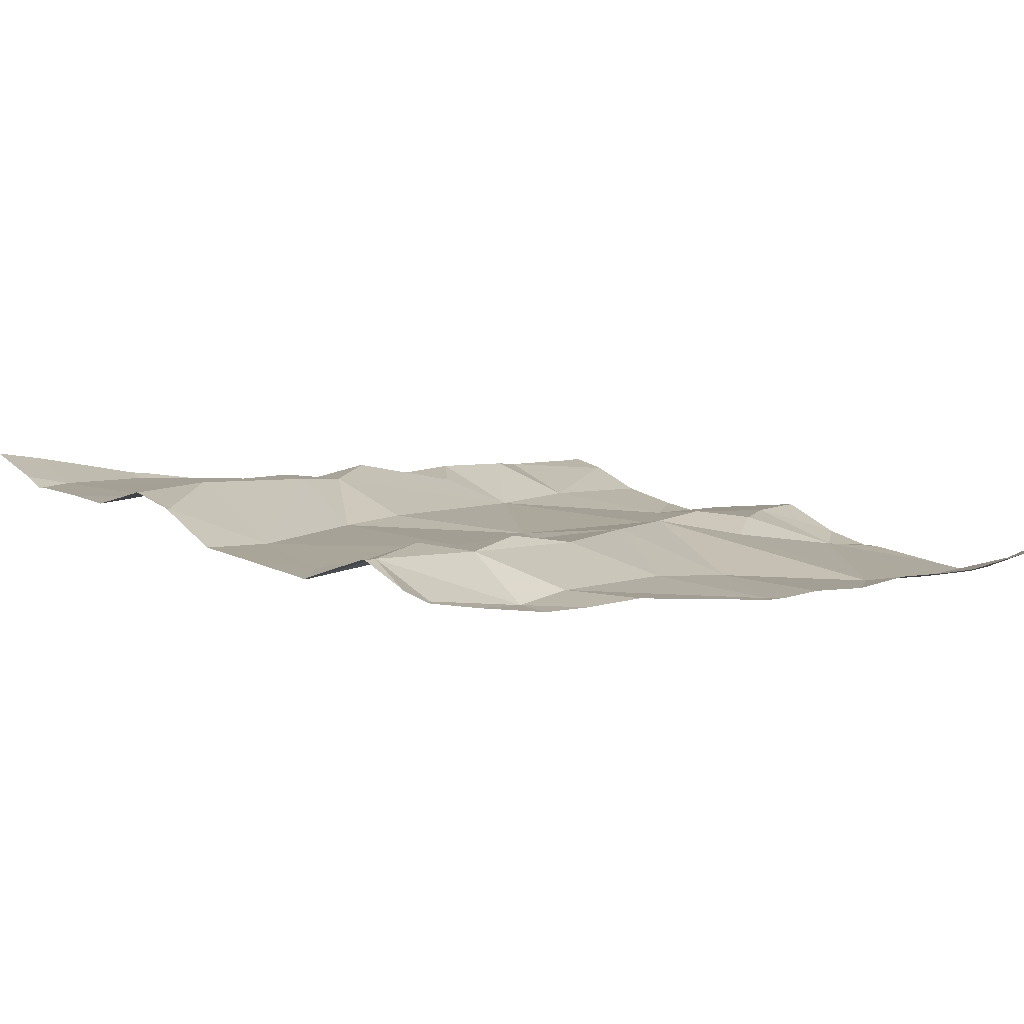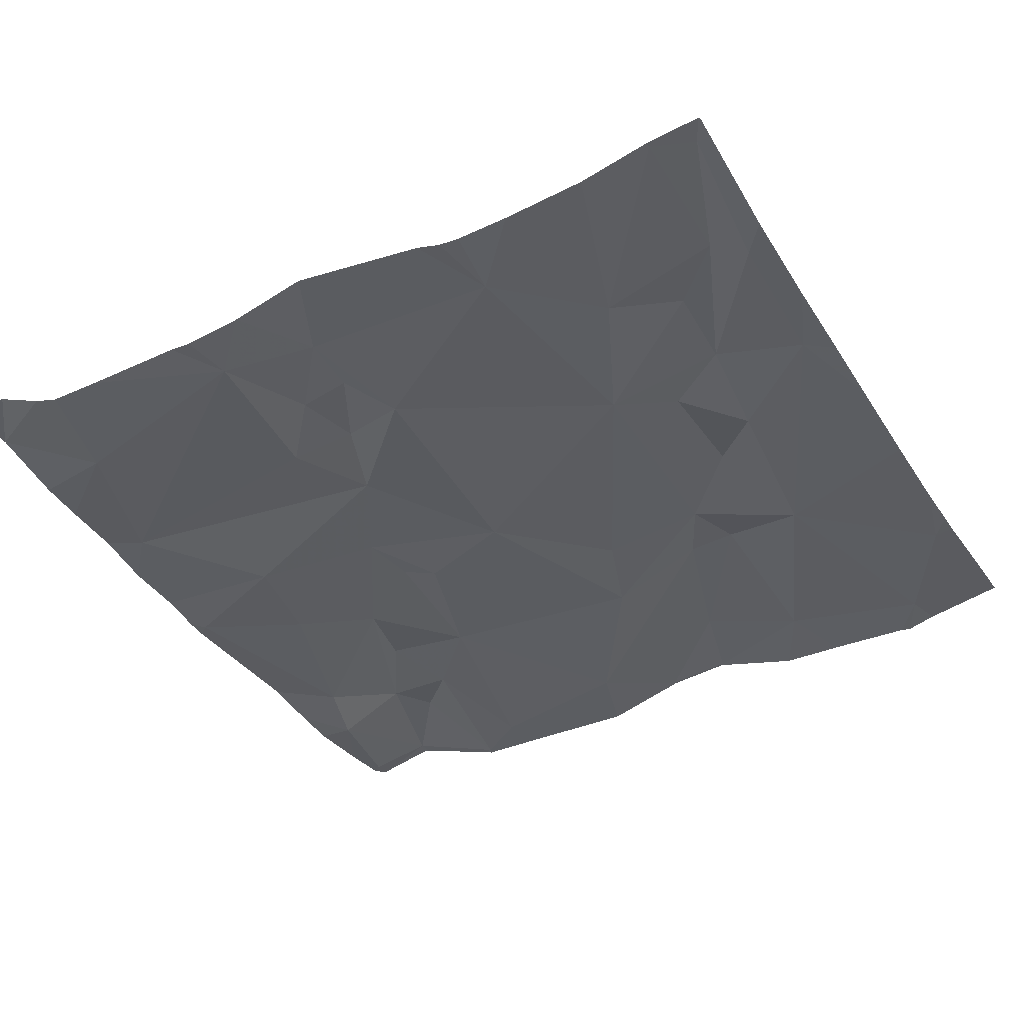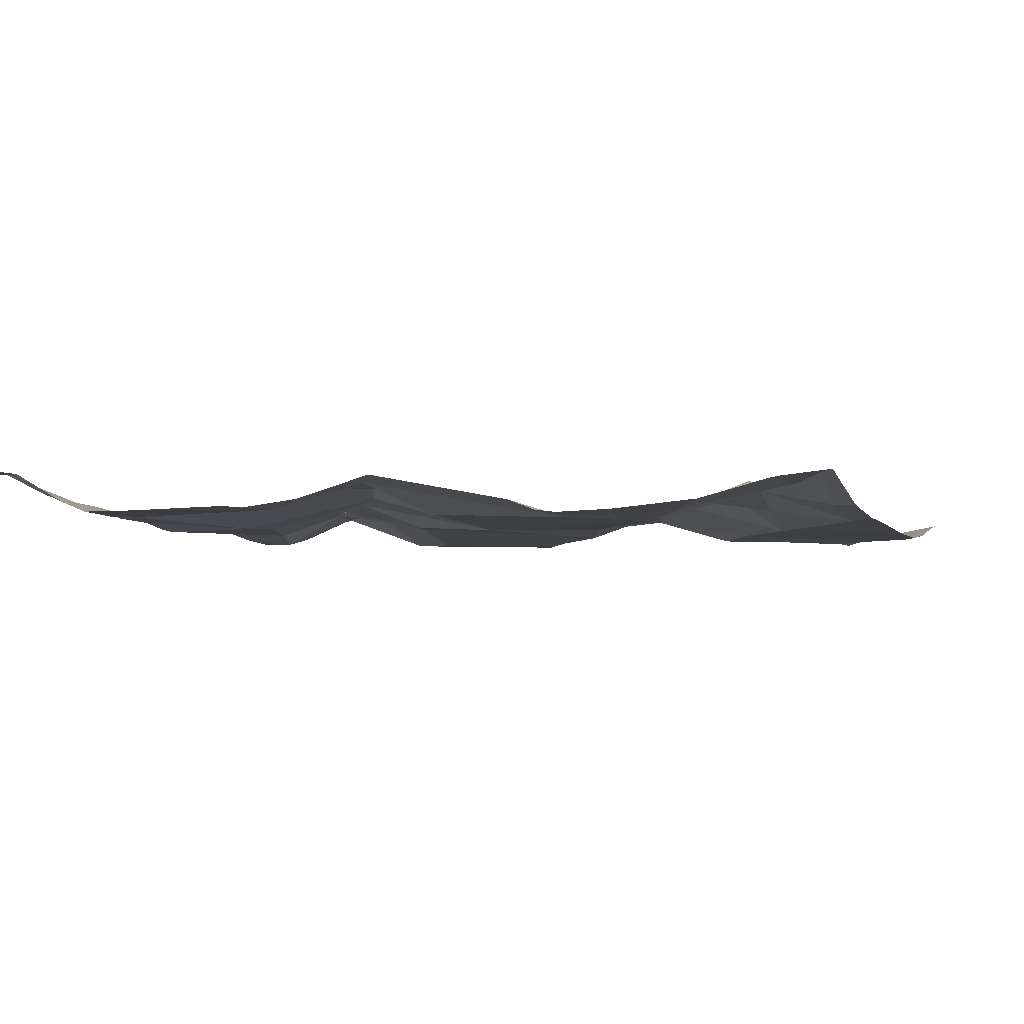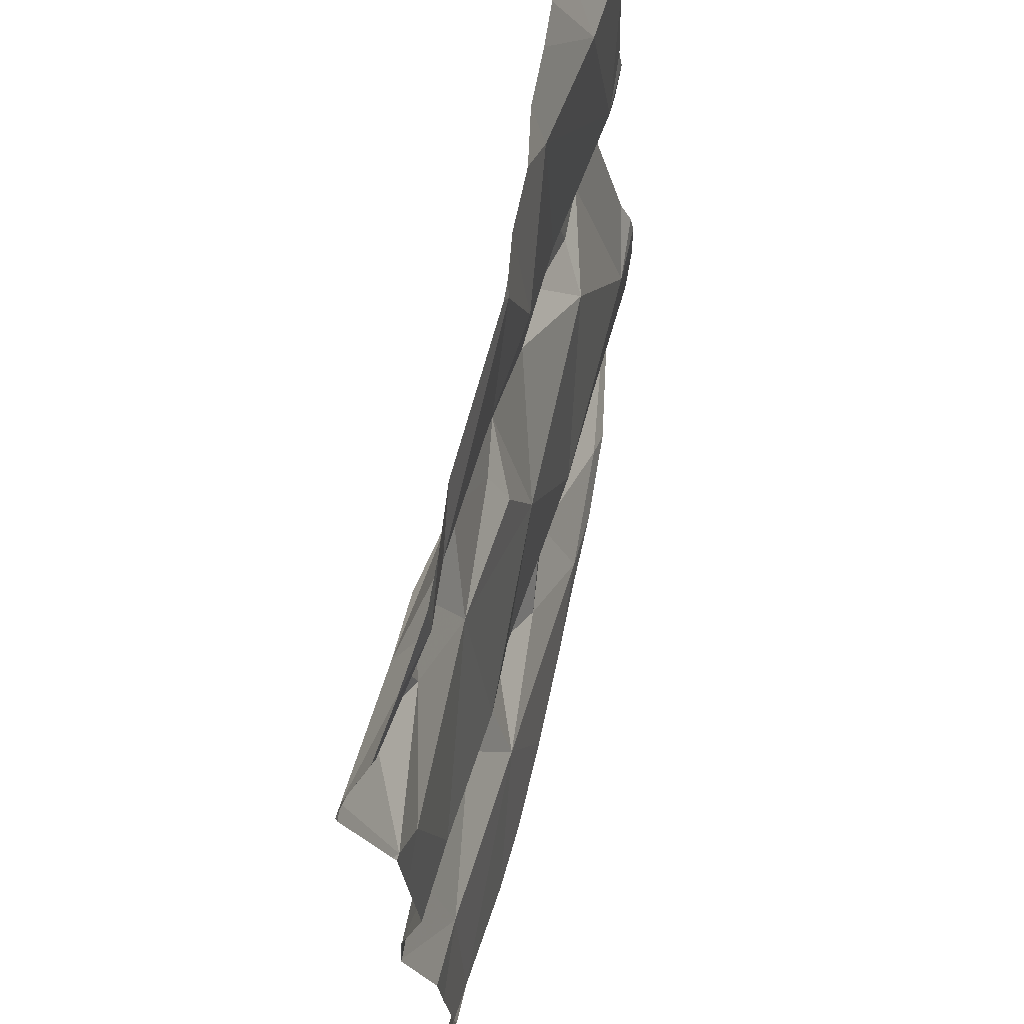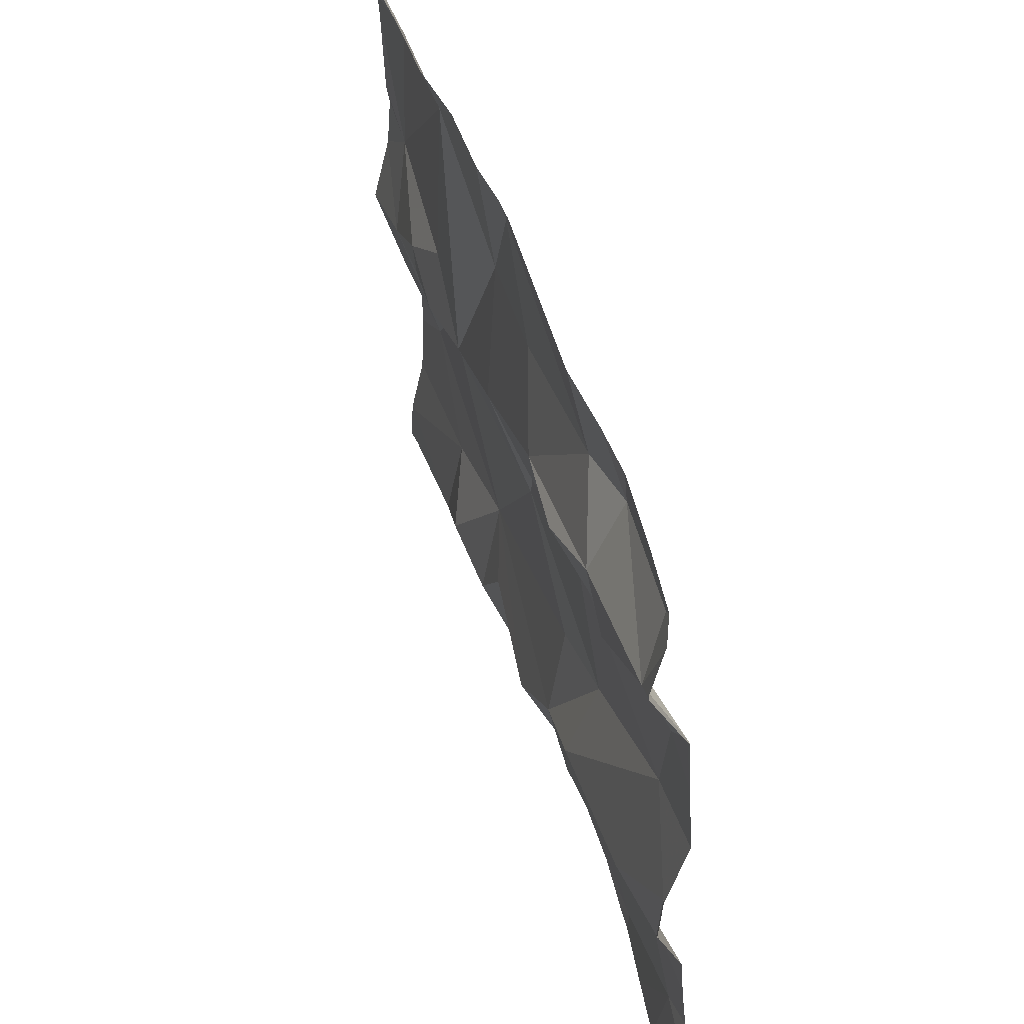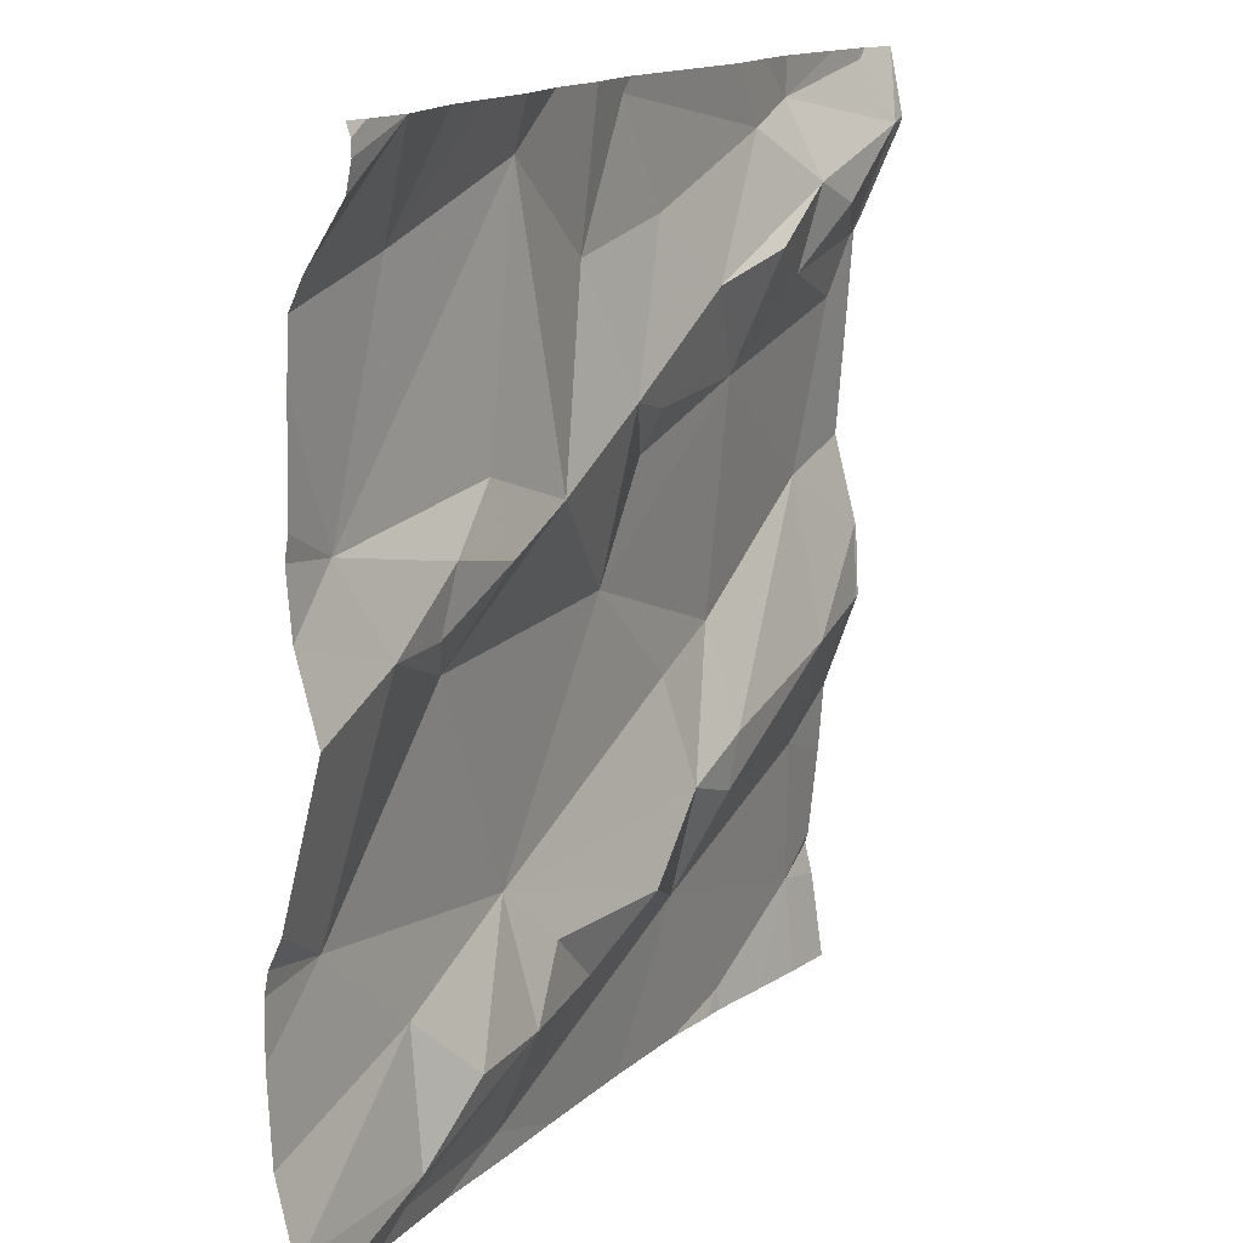
<metadata>
{"format":"obj","ext":"obj","renderer":"f3d","projection":"perspective","resolution":1024,"background":"white","views":[{"elev":15.2,"azim":143.7,"up":"+Z"},{"elev":-46.0,"azim":-61.4,"up":"+Z"},{"elev":-12.9,"azim":-72.6,"up":"+Z"},{"elev":65.9,"azim":93.8,"up":"+Y"},{"elev":54.7,"azim":62.8,"up":"+Y"},{"elev":14.4,"azim":-69.7,"up":"+Y"}]}
</metadata>
<code>
v -64.7 296.9 501.7
v -64.7 296.5 501.7
v -65.58 296.5 501.5
v -64.7 296.4 501.7
v -64.7 296.3 501.7
v -64.73 297.2 501.7
v -65.06 296.6 501.6
v -64.97 296.6 501.7
v -65.05 296.5 501.7
v -65.56 296.7 501.6
v -64.7 296.8 501.7
v -64.7 296.6 501.7
v -65.38 297.2 501.6
v -65.45 297.2 501.6
v -65.32 296.5 501.6
v -65.13 296.9 501.7
v -64.98 296.9 501.7
v -65.13 296.8 501.7
v -65.47 296.2 501.6
v -65.63 296.2 501.6
v -64.7 296.4 501.7
v -65.44 296.7 501.6
v -65.19 297.2 501.7
v -65.12 297 501.7
v -65.24 297 501.6
v -65.19 296.9 501.7
v -64.7 296.3 501.7
v -65.37 297.1 501.6
v -65.54 297.1 501.6
v -64.94 297.1 501.7
v -65.31 296.8 501.6
v -65.6 296.8 501.6
v -65.49 296.7 501.6
v -65.48 296.8 501.6
v -65.59 297.2 501.6
v -65.64 297.2 501.6
v -65.41 296.9 501.6
v -65.4 296.8 501.6
v -65.49 296.3 501.6
v -65.27 296.4 501.6
v -65.31 296.4 501.6
v -65.65 296.3 501.6
v -65.47 296.4 501.6
v -65.2 296.4 501.6
v -65.31 296.2 501.6
v -65.25 297.2 501.7
v -64.98 296.5 501.7
v -65.02 296.4 501.6
v -65.41 296.3 501.6
v -64.79 296.5 501.7
v -65.18 296.7 501.6
v -65.32 297.2 501.6
v -64.89 296.2 501.6
v -65.13 296.4 501.7
v -64.75 296.3 501.7
v -64.79 296.8 501.7
v -65.05 297 501.7
v -64.97 296.5 501.7
v -65.59 297.2 501.6
v -64.87 297.1 501.7
v -64.72 297.1 501.8
v -64.82 297 501.8
v -64.96 297 501.7
v -64.74 297.2 501.7
v -64.87 297.1 501.7
v -64.88 297 501.7
v -64.71 297 501.7
v -64.89 296.2 501.6
v -64.8 296.6 501.7
v -64.71 296.6 501.7
v -64.92 296.2 501.6
v -65.29 296.2 501.6
v -64.72 296.2 501.7
v -64.75 296.9 501.7
v -64.71 296.7 501.7
v -64.98 296.2 501.6
v -65.08 296.2 501.6
v -64.76 296.2 501.7
v -64.82 296.2 501.7
v -65.63 296.2 501.6
v -65.39 296.2 501.6
v -65.51 296.2 501.6
v -65.66 296.4 501.5
v -65.66 296.5 501.5
v -65.66 296.5 501.5
v -65.66 296.7 501.6
v -65.66 296.8 501.6
v -65.66 297.2 501.6
v -65.66 296.2 501.6
v -65.5 297.2 501.6
v -65.66 297.1 501.6
v -65.66 297.1 501.6
v -65.66 297.1 501.6
v -65.66 297 501.6
v -65.66 297 501.6
v -65.66 296.4 501.5
v -65.66 296.3 501.6
v -65.66 296.5 501.6
v -65.66 296.9 501.6
v -65.66 296.8 501.6
v -65.66 296.8 501.6
v -65.66 296.3 501.6
v -64.7 297 501.7
v -64.7 297.1 501.8
v -64.7 297 501.7
v -64.7 297.1 501.8
v -64.7 297.2 501.8
v -64.7 297 501.7
v -64.7 296.7 501.7
v -64.7 296.6 501.7
v -64.7 296.7 501.7
v -64.7 296.6 501.7
v -65.2 296.2 501.6
v -65.66 296.2 501.6
v -64.7 296.2 501.7
v -65.66 296.2 501.6
v -65.59 297.2 501.6
v -64.99 297.2 501.7
v -65.18 297.2 501.7
v -64.79 297.2 501.7
v -65.2 297.2 501.7
v -64.93 297.2 501.7
v -64.87 297.2 501.7
v -64.73 297.2 501.7
v -65.65 297.2 501.6
v -65.66 297.2 501.6
v -64.8 297.2 501.7
v -64.71 297.2 501.8
v -64.7 297.2 501.8
f 106 61 104
f 8 7 9
f 6 61 128
f 15 9 7
f 17 16 18
f 19 20 80
f 3 15 22
f 24 23 25
f 26 24 25
f 80 89 114
f 28 25 46
f 14 28 13
f 30 23 24
f 25 28 31
f 31 26 25
f 29 32 28
f 10 33 34
f 35 29 90
f 120 65 64
f 36 35 117
f 29 35 93
f 32 29 94
f 37 34 38
f 20 19 39
f 3 22 10
f 41 40 15
f 31 37 38
f 22 33 10
f 42 43 96
f 43 42 39
f 44 41 45
f 45 19 82
f 119 23 118
f 39 19 41
f 47 9 48
f 3 43 15
f 41 49 39
f 45 41 19
f 34 37 32
f 39 49 43
f 22 38 33
f 38 34 33
f 3 10 86
f 42 20 39
f 48 50 47
f 31 38 22
f 26 31 51
f 22 51 31
f 48 44 45
f 8 51 7
f 15 51 22
f 118 30 65
f 76 48 77
f 9 54 48
f 44 54 40
f 55 50 48
f 48 54 44
f 15 40 54
f 51 17 18
f 56 17 8
f 16 26 18
f 15 54 9
f 24 57 30
f 23 30 118
f 47 58 9
f 17 51 8
f 117 35 59
f 55 53 68
f 105 67 1
f 104 61 103
f 103 67 108
f 89 42 102
f 49 41 15
f 115 5 73
f 57 24 26
f 48 53 55
f 28 37 31
f 51 18 26
f 46 23 121
f 32 37 28
f 32 10 34
f 87 32 101
f 43 3 83
f 43 49 15
f 77 45 113
f 51 15 7
f 41 44 40
f 9 58 8
f 57 26 16
f 57 16 17
f 61 60 62
f 57 63 60
f 17 63 57
f 61 64 65
f 62 66 67
f 65 60 61
f 65 30 60
f 17 66 63
f 58 47 69
f 50 70 69
f 56 8 58
f 69 47 50
f 58 69 56
f 63 66 60
f 70 50 2
f 74 56 11
f 17 74 66
f 75 56 69
f 114 89 116
f 17 56 74
f 59 35 90
f 90 29 14
f 69 70 75
f 61 67 103
f 67 74 1
f 66 74 67
f 118 65 122
f 61 62 67
f 113 45 72
f 79 55 68
f 128 107 129
f 13 28 52
f 11 75 109
f 75 70 110
f 62 60 66
f 50 55 21
f 78 55 79
f 68 53 71
f 30 57 60
f 83 3 84
f 4 50 21
f 77 48 45
f 84 3 85
f 14 29 28
f 85 3 98
f 86 10 87
f 5 55 73
f 76 53 48
f 87 10 32
f 21 55 27
f 27 55 5
f 89 20 42
f 52 28 46
f 91 35 92
f 46 25 23
f 71 53 76
f 92 35 88
f 93 35 91
f 1 74 11
f 94 29 93
f 11 56 75
f 95 32 94
f 120 64 124
f 96 43 83
f 97 42 96
f 72 45 81
f 98 3 86
f 99 32 95
f 36 88 35
f 100 32 99
f 12 70 2
f 101 32 100
f 2 50 4
f 81 45 82
f 102 42 97
f 107 61 106
f 73 55 78
f 108 67 105
f 109 75 111
f 82 19 80
f 110 70 112
f 111 75 110
f 80 20 89
f 112 70 12
f 6 64 61
f 121 23 119
f 122 65 123
f 123 65 127
f 124 64 6
f 125 88 36
f 126 88 125
f 127 65 120
f 128 61 107

</code>
